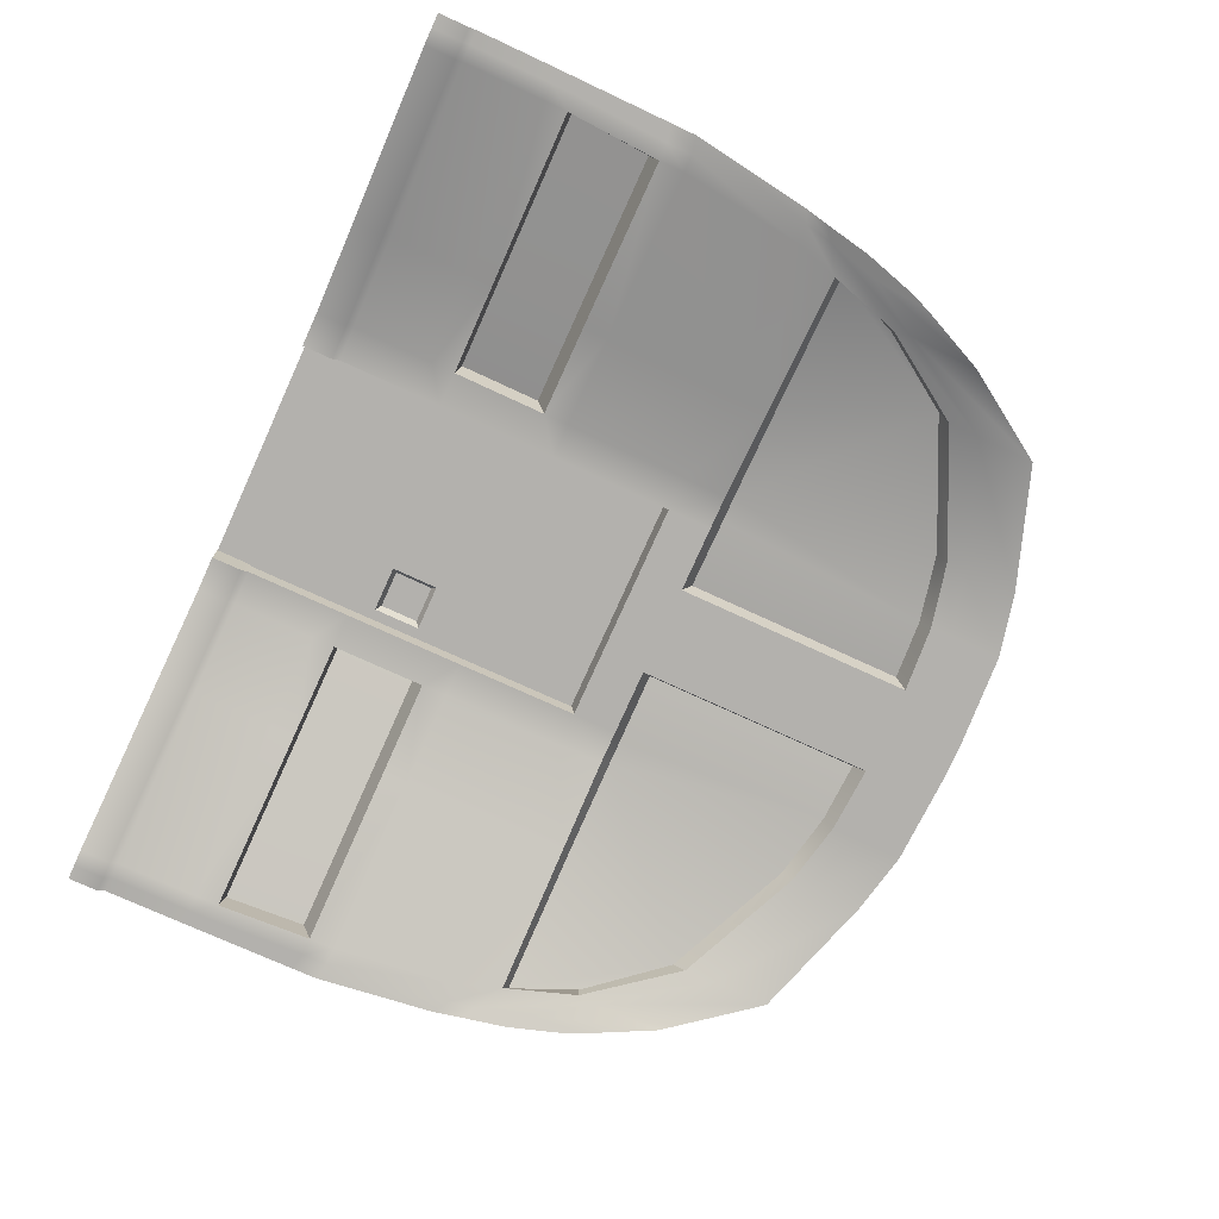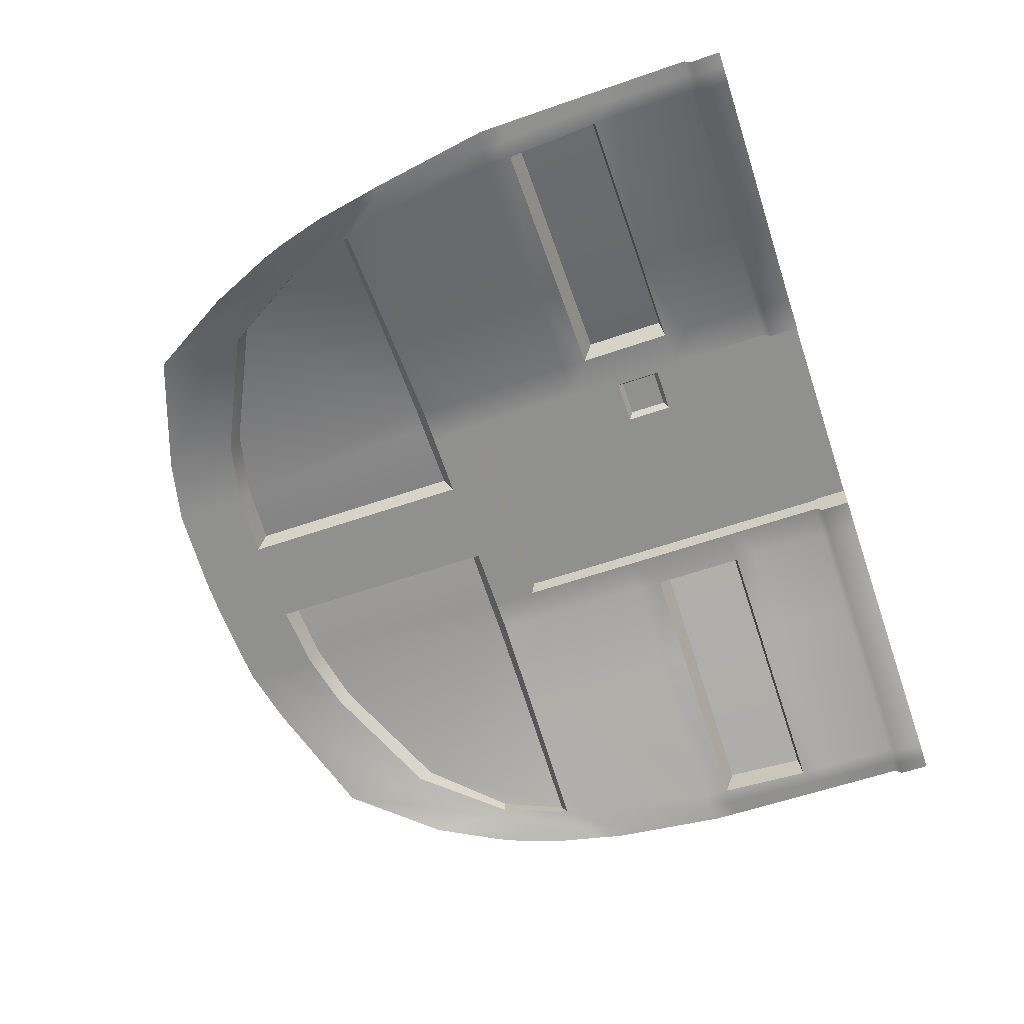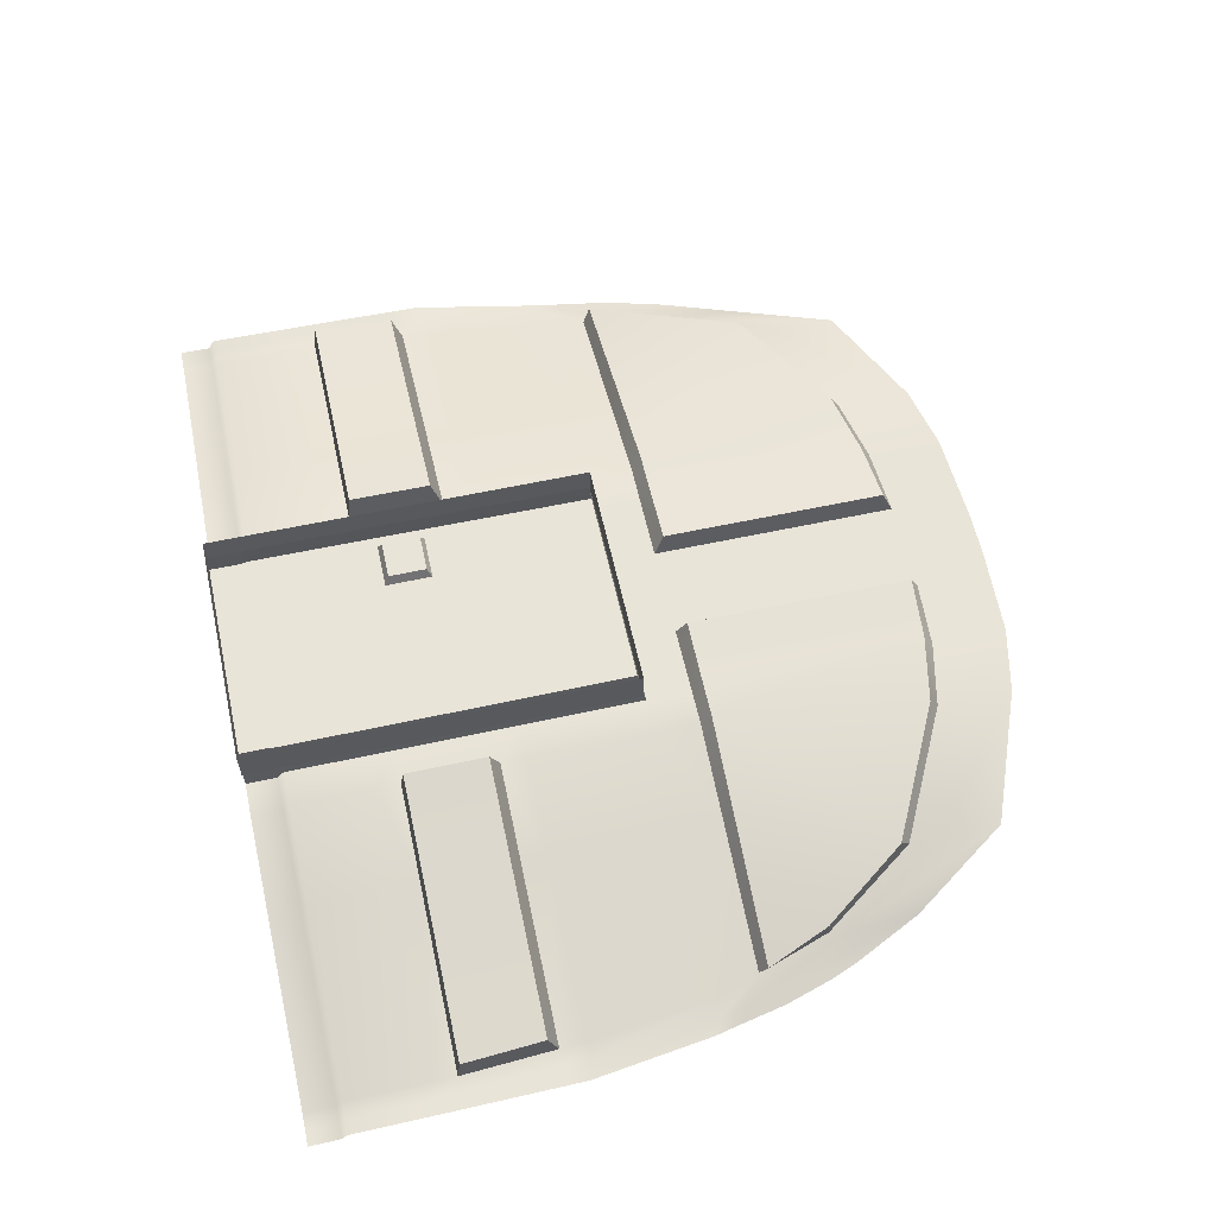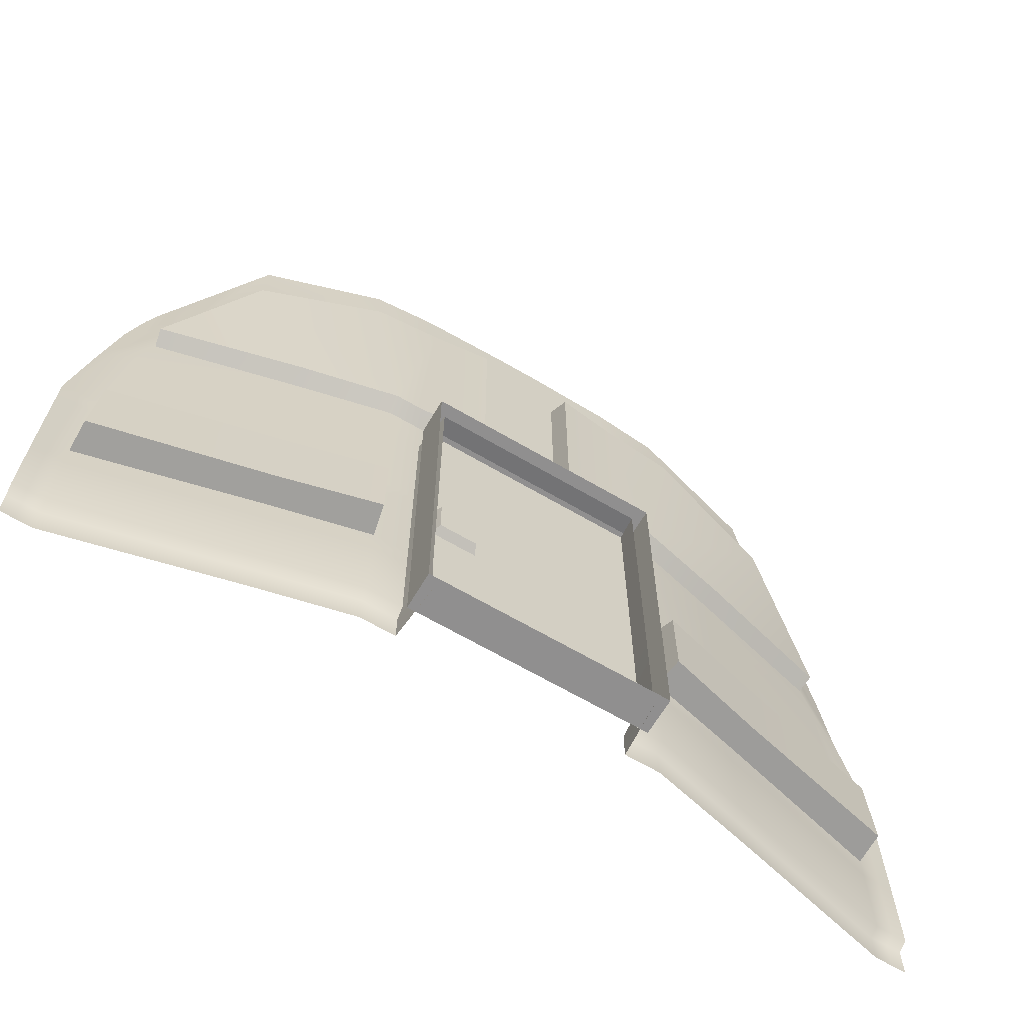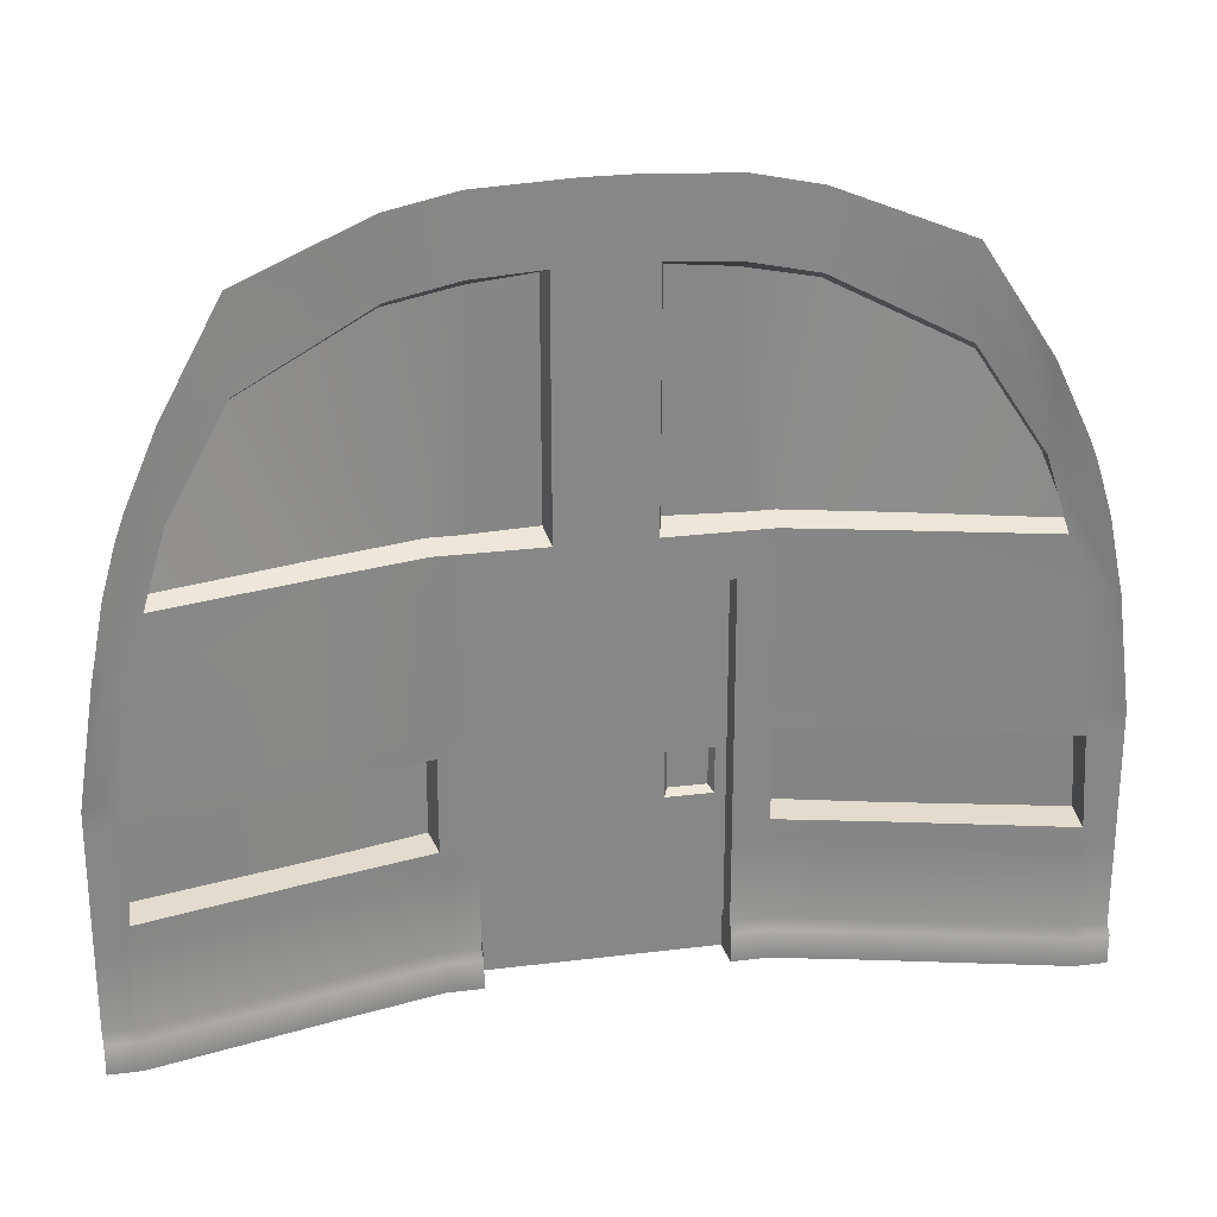
<metadata>
{"format":"obj","ext":"obj","renderer":"f3d","projection":"perspective","resolution":1024,"background":"white","views":[{"elev":-79.2,"azim":65.6,"up":"+Z"},{"elev":-65.5,"azim":-71.4,"up":"+Z"},{"elev":59.8,"azim":77.5,"up":"+Z"},{"elev":-65.4,"azim":-30.6,"up":"+Y"},{"elev":27.9,"azim":169.4,"up":"+Y"}]}
</metadata>
<code>
g default
v 629.3 778.1 336
v 705.9 -5.615 321.9
v 0 1173 438.1
v 474.4 1071 404.3
v 380.1 -5.615 389.1
v 651.4 702.1 330.6
v 475.3 977.9 404.3
v -0 1088 438.1
v 665.3 631.2 328
v 475.5 930.1 404.3
v -0 1057 438.1
v 683.3 -5.615 321.9
v 645.1 644 334.8
v 622.8 729 339.9
v 615.3 816 339.7
v 656.5 -5.615 321.9
v 566.8 787.4 357.8
v 570.5 813.2 355.7
v 566.5 923.6 353.5
v 602 673.4 349.1
v 376.9 673.1 404.3
v 0 673.1 438.1
v 703.3 362.3 337.1
v 675.6 368.3 337.1
v 647.7 368.2 337.1
v 379.4 368.2 404.3
v 177.6 -5.615 423
v 177.8 368.2 438.1
v 176.7 673.1 438.1
v 177.4 1050 438.1
v 177.3 1082 438.1
v 176.8 1166 438.1
v 705.1 215.9 337.1
v 682.6 219.1 337.1
v 656.2 219.1 337.1
v 380.4 219.1 404.3
v 178.3 219.1 438.1
v 705.6 179.3 337.1
v 683.1 181.8 337.1
v 656.5 181.8 337.1
v 380.6 181.8 404.3
v 178.4 181.8 438.1
v 177.7 408.3 438.1
v 379 408.3 404.3
v 647.3 408.3 337.1
v 675.1 408.4 337.1
v 702.7 401.5 337.1
v 279.9 1144 438.1
v 280.4 1059 438.1
v 280.6 1027 438.1
v 230.9 673.1 438.1
v 232.2 408.3 438.1
v 232.4 368.2 438.1
v 233 219.1 438.1
v 233.2 181.8 438.1
v 232.3 -5.615 423
v 648.4 352.1 385.7
v 391.2 352 446.2
v 656.7 224 385.7
v 392.1 224 446.2
v 242.1 352 483.9
v 242.6 223.9 483.9
v 673.8 590.3 326.4
v 653.3 602.3 333.2
v 623.5 602.5 343.8
v 377.2 602.3 404.3
v 231.1 602.3 438.1
v 176.9 602.3 438.1
v 0 602.3 438.1
v 35.02 602.3 438.1
v 71.35 673.1 438.1
v 71.2 1057 438.1
v 34.82 1088 438.1
v 34.74 1173 438.1
v 283.3 1012 463.6
v 174.4 1035 463.6
v 233.6 688.4 463.6
v 191.3 688.4 463.6
v 564.1 786.5 374.8
v 483.1 913.1 430.5
v 607.6 684.8 374.8
v 384.3 686.6 430.5
v 78.93 1041 472
v 79.07 688.4 472
v 706.8 51.91 337.1
v 684.3 52.65 337.1
v 657.5 52.64 337.1
v 381.3 52.64 404.3
v 233.6 52.64 438.1
v 178.7 52.64 438.1
v 705.5 42.06 321.9
v 682.9 42.66 321.9
v 656.2 42.66 321.9
v 379.9 42.66 389.1
v 232.2 42.66 423
v 177.5 42.66 423
v -176.8 1166 438.1
v -279.9 1144 438.1
v -280.4 1059 438.1
v -177.3 1082 438.1
v -615.3 816 339.7
v -629.3 778.1 336
v -651.4 702.1 330.6
v -622.8 729 339.9
v -665.3 631.2 328
v -645.1 644 334.8
v -280.6 1027 438.1
v -177.4 1050 438.1
v -174.4 1035 463.6
v -283.3 1012 463.6
v -233.6 688.4 463.6
v -191.3 688.4 463.6
v -566.8 787.4 357.8
v -602 673.4 349.1
v -570.5 813.2 355.7
v -566.5 923.6 353.5
v -483.1 913.1 430.5
v -564.1 786.5 374.8
v -607.6 684.8 374.8
v -384.3 686.6 430.5
v -475.3 977.9 404.3
v -475.5 930.1 404.3
v -474.4 1071 404.3
v -675.1 408.4 337.1
v -702.7 401.5 337.1
v -703.3 362.3 337.1
v -675.6 368.3 337.1
v -647.3 408.3 337.1
v -647.7 368.2 337.1
v -379 408.3 404.3
v -379.4 368.2 404.3
v -177.7 408.3 438.1
v -232.2 408.3 438.1
v -232.4 368.2 438.1
v -177.8 368.2 438.1
v -705.1 215.9 337.1
v -682.6 219.1 337.1
v -656.2 219.1 337.1
v -391.2 352 446.2
v -648.4 352.1 385.7
v -656.7 224 385.7
v -392.1 224 446.2
v -233 219.1 438.1
v -178.3 219.1 438.1
v -78.93 1041 472
v -79.07 688.4 472
v -34.82 1088 438.1
v -71.2 1057 438.1
v -34.74 1173 438.1
v -705.6 179.3 337.1
v -683.1 181.8 337.1
v -656.5 181.8 337.1
v -380.4 219.1 404.3
v -380.6 181.8 404.3
v -233.2 181.8 438.1
v -178.4 181.8 438.1
v -706.8 51.91 337.1
v -684.3 52.65 337.1
v -657.5 52.64 337.1
v -381.3 52.64 404.3
v -233.6 52.64 438.1
v -178.7 52.64 438.1
v -71.35 673.1 438.1
v -176.7 673.1 438.1
v -176.9 602.3 438.1
v -35.02 602.3 438.1
v -230.9 673.1 438.1
v -231.1 602.3 438.1
v -376.9 673.1 404.3
v -623.5 602.5 343.8
v -377.2 602.3 404.3
v -653.3 602.3 333.2
v -673.8 590.3 326.4
v -242.6 223.9 483.9
v -242.1 352 483.9
v -705.5 42.06 321.9
v -682.9 42.66 321.9
v -656.2 42.66 321.9
v -379.9 42.66 389.1
v -232.2 42.66 423
v -177.5 42.66 423
v -705.9 -5.615 321.9
v -683.3 -5.615 321.9
v -656.5 -5.615 321.9
v -380.1 -5.615 389.1
v -232.3 -5.615 423
v -177.6 -5.615 423
v 170.4 -7.4 506.5
v 170.3 40.97 506.5
v 170.6 365.4 506.5
v 170.5 403.8 506.5
v 171.1 222.3 506.5
v 171.2 186.5 506.5
v 169.7 590 506.5
v 33.61 590 506.5
v 0 590 506.5
v 171.5 50.55 506.5
v -170.6 365.4 506.5
v -170.5 403.8 506.5
v -171.1 222.3 506.5
v -171.2 186.5 506.5
v -171.5 50.55 506.5
v -169.7 590 506.5
v -33.61 590 506.5
v -170.3 40.97 506.5
v -170.4 -7.4 506.5
g CockpitBack
f 32 48 49 31
f 15 1 6 14
f 14 6 9 13
f 31 49 50 30
f 76 75 77 78
f 17 13 20
f 18 14 13 17
f 19 15 14 18
f 80 79 81 82
f 7 18 17 10
f 4 19 18 7
f 46 47 23 24
f 45 46 24 25
f 44 45 25 26
f 43 52 53 28
f 24 23 33 34
f 25 24 34 35
f 58 57 59 60
f 28 53 54 37
f 83 76 78 84
f 73 31 30 72
f 74 32 31 73
f 34 33 38 39
f 35 34 39 40
f 36 35 40 41
f 37 54 55 42
f 39 38 85 86
f 40 39 86 87
f 41 40 87 88
f 42 55 89 90
f 71 29 68 70
f 68 51 67
f 21 20 65 66
f 20 13 64 65
f 13 9 63 64
f 48 4 7 49
f 50 49 7 10
f 77 75 80 82
f 67 51 21 66
f 53 52 44 26
f 62 61 58 60
f 55 54 36 41
f 89 55 41 88
f 26 25 57 58
f 25 35 59 57
f 35 36 60 59
f 54 53 61 62
f 53 26 58 61
f 36 54 62 60
f 64 63 47 46
f 65 64 46 45
f 66 65 45 44
f 52 67 66 44
f 68 67 52 43
f 22 71 70 69
f 11 72 71 22
f 8 73 72 11
f 3 74 73 8
f 30 50 75 76
f 51 29 78 77
f 10 17 79 80
f 17 20 81 79
f 20 21 82 81
f 72 30 76 83
f 29 71 84 78
f 71 72 83 84
f 50 10 80 75
f 21 51 77 82
f 86 85 91 92
f 87 86 92 93
f 88 87 93 94
f 95 89 88 94
f 90 89 95 96
f 92 91 2 12
f 93 92 12 16
f 94 93 16 5
f 56 95 94 5
f 96 95 56 27
f 97 100 99 98
f 101 104 103 102
f 104 106 105 103
f 100 108 107 99
f 109 112 111 110
f 113 114 106
f 115 113 106 104
f 116 115 104 101
f 117 120 119 118
f 121 122 113 115
f 123 121 115 116
f 124 127 126 125
f 128 129 127 124
f 130 131 129 128
f 132 135 134 133
f 127 137 136 126
f 129 138 137 127
f 139 142 141 140
f 135 144 143 134
f 145 146 112 109
f 147 148 108 100
f 149 147 100 97
f 137 151 150 136
f 138 152 151 137
f 153 154 152 138
f 144 156 155 143
f 151 158 157 150
f 152 159 158 151
f 154 160 159 152
f 156 162 161 155
f 163 166 165 164
f 164 165 167
f 169 171 170 114
f 114 170 172 106
f 106 172 173 105
f 98 99 121 123
f 107 122 121 99
f 111 120 117 110
f 168 171 169 167
f 134 131 130 133
f 174 142 139 175
f 155 154 153 143
f 161 160 154 155
f 131 139 140 129
f 129 140 141 138
f 138 141 142 153
f 143 174 175 134
f 134 175 139 131
f 153 142 174 143
f 172 124 125 173
f 170 128 124 172
f 171 130 128 170
f 133 130 171 168
f 165 132 133 168
f 22 69 166 163
f 11 22 163 148
f 8 11 148 147
f 3 8 147 149
f 108 109 110 107
f 167 111 112 164
f 122 117 118 113
f 113 118 119 114
f 114 119 120 169
f 148 145 109 108
f 164 112 146 163
f 163 146 145 148
f 107 110 117 122
f 169 120 111 167
f 158 177 176 157
f 159 178 177 158
f 160 179 178 159
f 180 179 160 161
f 162 181 180 161
f 177 183 182 176
f 178 184 183 177
f 179 185 184 178
f 186 185 179 180
f 181 187 186 180
f 96 27 188 189
f 43 28 190 191
f 28 37 192 190
f 37 42 193 192
f 68 43 191 194
f 70 68 194 195
f 69 70 195 196
f 42 90 197 193
f 90 96 189 197
f 135 132 199 198
f 144 135 198 200
f 156 144 200 201
f 162 156 201 202
f 165 166 204 203
f 132 165 203 199
f 166 69 196 204
f 181 162 202 205
f 187 181 205 206
f 29 51 68
f 167 165 168
g default
v -185.5 -6.121 524.9
v 185.5 -6.121 524.9
v -185.5 595.5 524.9
v 185.5 595.5 524.9
v -185.5 595.5 467.6
v 185.5 595.5 467.6
v -185.5 -6.121 467.6
v 185.5 -6.121 467.6
v 137.2 595.5 524.9
v 137.2 595.5 467.6
v 137.2 -6.121 467.6
v 137.2 -6.121 524.9
v 107.7 595.5 524.9
v 107.7 595.5 467.6
v 107.7 -6.121 467.6
v 107.7 -6.121 524.9
v -109.6 595.5 524.9
v -109.6 595.5 467.6
v -109.6 -6.121 467.6
v -109.6 -6.121 524.9
v -134.6 595.5 524.9
v -134.6 595.5 467.6
v -134.6 -6.121 467.6
v -134.6 -6.121 524.9
v -87.51 595.5 524.9
v -87.51 595.5 467.6
v -87.51 -6.121 467.6
v -87.51 -6.121 524.9
v -158.6 595.5 524.9
v -158.6 595.5 467.6
v -158.6 -6.121 467.6
v -158.6 -6.121 524.9
v 154.2 595.5 524.9
v 154.2 595.5 467.6
v 154.2 -6.121 467.6
v 154.2 -6.121 524.9
v 185.5 571.7 524.9
v 185.5 571.7 467.6
v 154.2 571.7 467.6
v 137.2 571.7 467.6
v 107.7 546.8 467.6
v -87.51 546.8 467.6
v -109.6 546.8 467.6
v -134.6 571.7 467.6
v -158.6 571.7 467.6
v -185.5 571.7 467.6
v -185.5 571.7 524.9
v 185.5 553.8 524.9
v 185.5 553.8 467.6
v 154.2 553.8 467.6
v 137.2 553.8 467.6
v 107.7 528.9 467.6
v -87.51 528.9 467.6
v -109.6 528.9 467.6
v -134.6 553.8 467.6
v -158.6 553.8 467.6
v -185.5 553.8 467.6
v -185.5 553.8 524.9
v 185.5 508.3 524.9
v 185.5 508.3 467.6
v 154.2 508.3 467.6
v 137.2 508.3 467.6
v 107.7 483.3 467.6
v -87.51 483.3 467.6
v -109.6 483.3 467.6
v -134.6 508.3 467.6
v -158.6 508.3 467.6
v -185.5 508.3 467.6
v -185.5 508.3 524.9
v 185.5 75.69 524.9
v 185.5 75.69 467.6
v 154.2 75.69 467.6
v 137.2 75.69 467.6
v 107.7 75.4 467.6
v -87.51 75.4 467.6
v -109.6 75.4 467.6
v -134.6 75.69 467.6
v -158.6 75.69 467.6
v -185.5 75.69 467.6
v -185.5 75.69 524.9
v 185.5 326.7 524.9
v 185.5 326.7 467.6
v 154.2 326.7 467.6
v 137.2 326.7 467.6
v 107.7 326.7 467.6
v -87.51 326.7 467.6
v -109.6 326.7 467.6
v -134.6 326.7 467.6
v -158.6 326.7 467.6
v -185.5 326.7 467.6
v -185.5 326.7 524.9
v 185.5 253.4 524.9
v 185.5 253.4 467.6
v 154.2 253.4 467.6
v 137.2 253.4 467.6
v 107.7 253.4 467.6
v -87.51 253.4 467.6
v -109.6 253.4 467.6
v -134.6 253.4 467.6
v -158.6 253.4 467.6
v -185.5 253.4 467.6
v -185.5 253.4 524.9
v -112.1 320 482
v -112.1 260.1 482
v -94.04 320 482
v -94.04 260.1 482
v -132.5 320 482
v -132.5 260.1 482
v -152.1 320 482
v -152.1 260.1 482
v 185.5 60.91 524.9
v 185.5 60.91 467.6
v 154.2 60.91 467.6
v 137.2 60.91 467.6
v 107.7 60.67 467.6
v -87.51 60.67 467.6
v -109.6 60.67 467.6
v -134.6 60.91 467.6
v -158.6 60.91 467.6
v -185.5 60.91 467.6
v -185.5 60.91 524.9
g cockpitDoor
f 209 235 236 211
f 211 236 251 252
f 213 237 238 207
f 243 244 212 210
f 252 253 209 211
f 215 239 240 216
f 246 216 240 245
f 218 217 241 242
f 219 215 216 220
f 247 220 216 246
f 222 221 217 218
f 223 231 232 224
f 249 224 232 248
f 226 225 233 234
f 227 223 224 228
f 250 228 224 249
f 230 229 225 226
f 231 219 220 232
f 248 232 220 247
f 234 233 221 222
f 235 227 228 236
f 251 236 228 250
f 238 237 229 230
f 239 210 212 240
f 245 240 212 244
f 242 241 214 208
f 254 255 244 243
f 256 245 244 255
f 257 246 245 256
f 258 247 246 257
f 259 248 247 258
f 260 249 248 259
f 261 250 249 260
f 262 251 250 261
f 252 251 262 263
f 263 264 253 252
f 265 266 255 254
f 267 256 255 266
f 268 257 256 267
f 269 258 257 268
f 270 259 258 269
f 271 260 259 270
f 272 261 260 271
f 273 262 261 272
f 263 262 273 274
f 274 275 264 263
f 287 288 266 265
f 289 267 266 288
f 290 268 267 289
f 291 269 268 290
f 292 270 269 291
f 293 271 270 292
f 294 272 271 293
f 295 273 272 294
f 274 273 295 296
f 296 297 275 274
f 317 318 277 276
f 319 278 277 318
f 320 279 278 319
f 321 280 279 320
f 322 281 280 321
f 323 282 281 322
f 324 283 282 323
f 325 284 283 324
f 285 284 325 326
f 326 327 286 285
f 298 299 288 287
f 300 289 288 299
f 301 290 289 300
f 302 291 290 301
f 303 292 291 302
f 310 309 311 312
f 314 313 309 310
f 316 315 313 314
f 296 295 306 307
f 307 308 297 296
f 276 277 299 298
f 278 300 299 277
f 279 301 300 278
f 280 302 301 279
f 281 303 302 280
f 282 304 303 281
f 283 305 304 282
f 284 306 305 283
f 307 306 284 285
f 285 286 308 307
f 293 292 311 309
f 292 303 312 311
f 303 304 310 312
f 294 293 309 313
f 304 305 314 310
f 306 295 315 316
f 295 294 313 315
f 305 306 316 314
f 208 214 318 317
f 241 319 318 214
f 217 320 319 241
f 221 321 320 217
f 233 322 321 221
f 225 323 322 233
f 229 324 323 225
f 237 325 324 229
f 326 325 237 213
f 213 207 327 326

</code>
